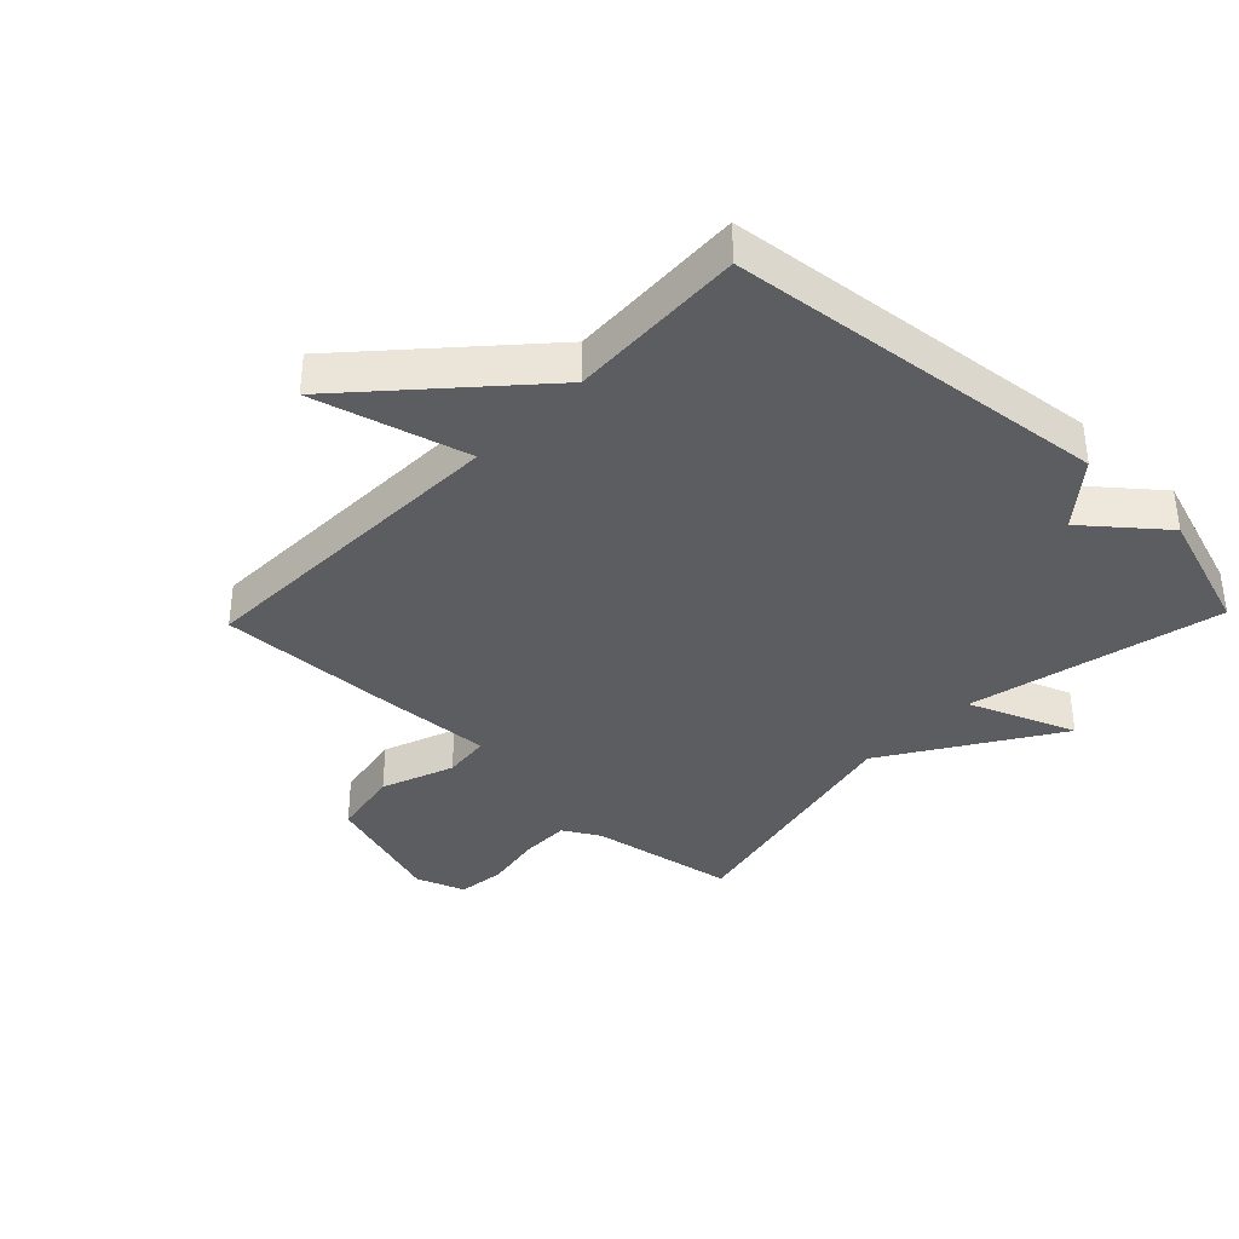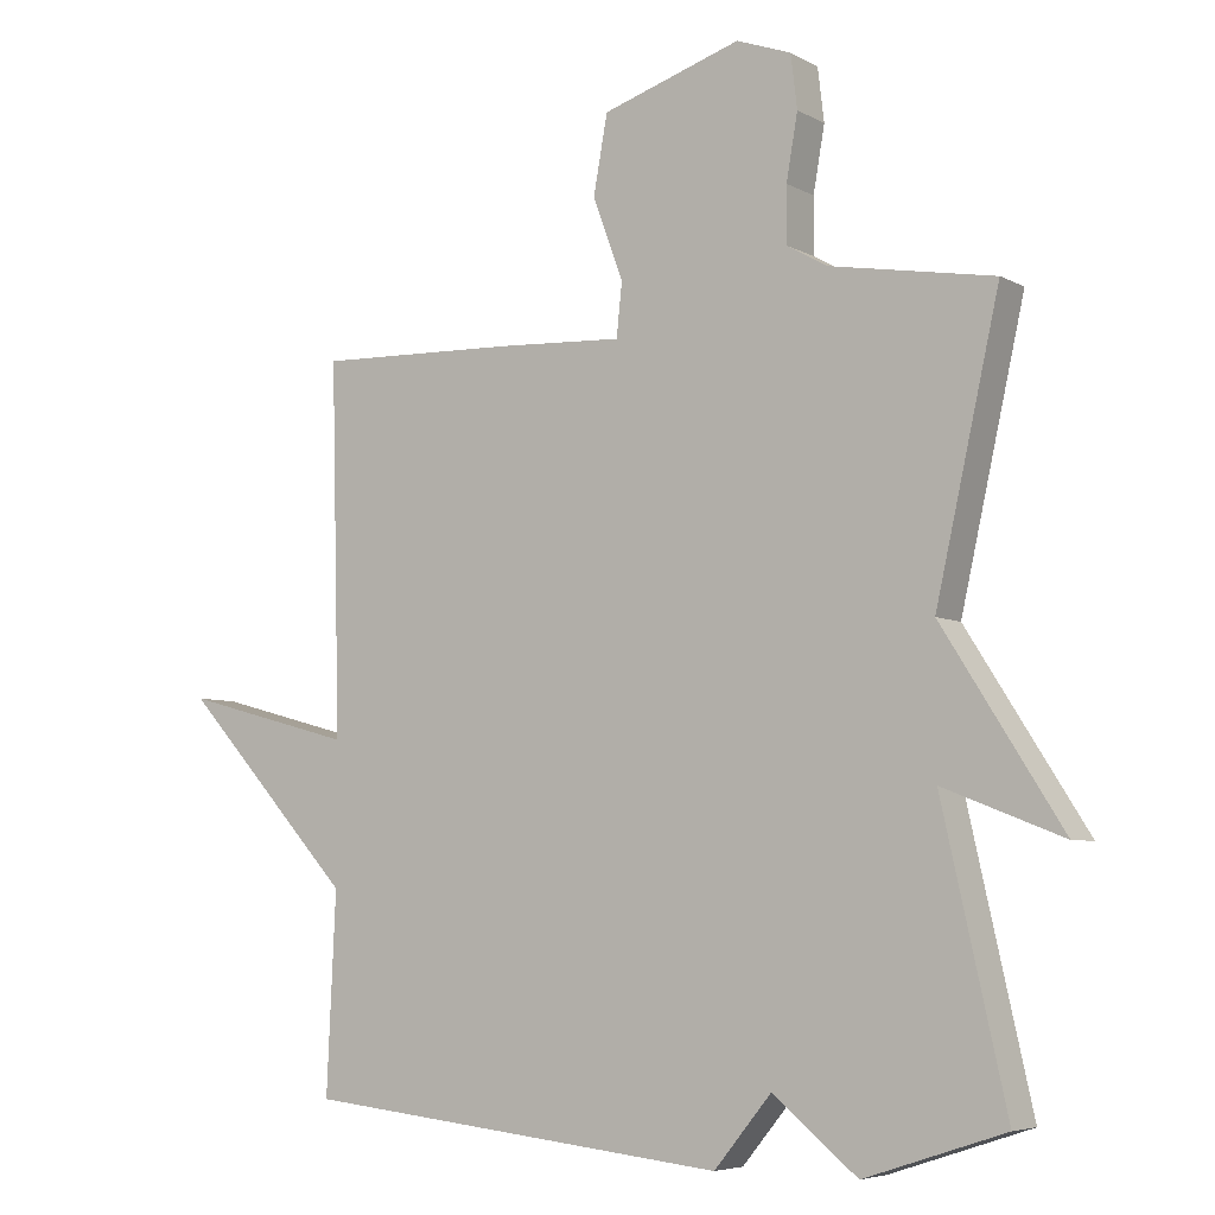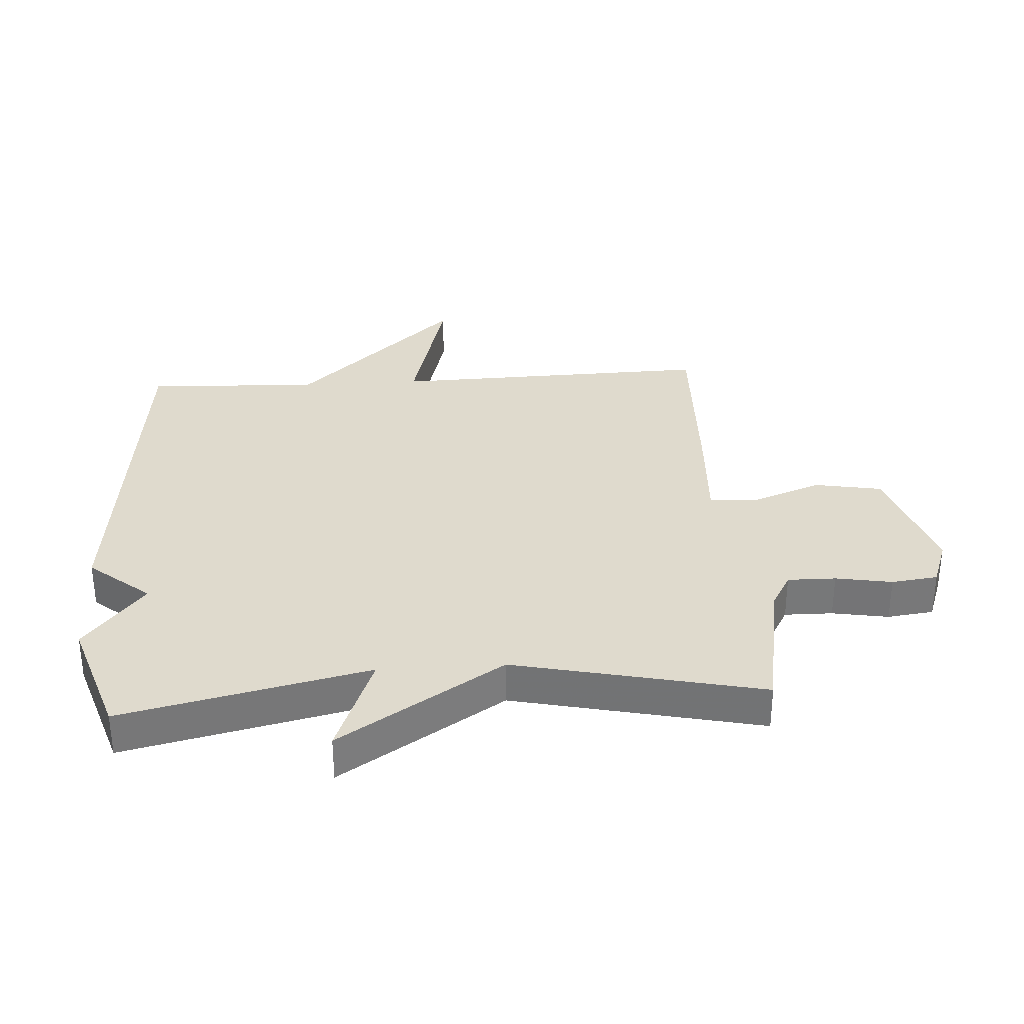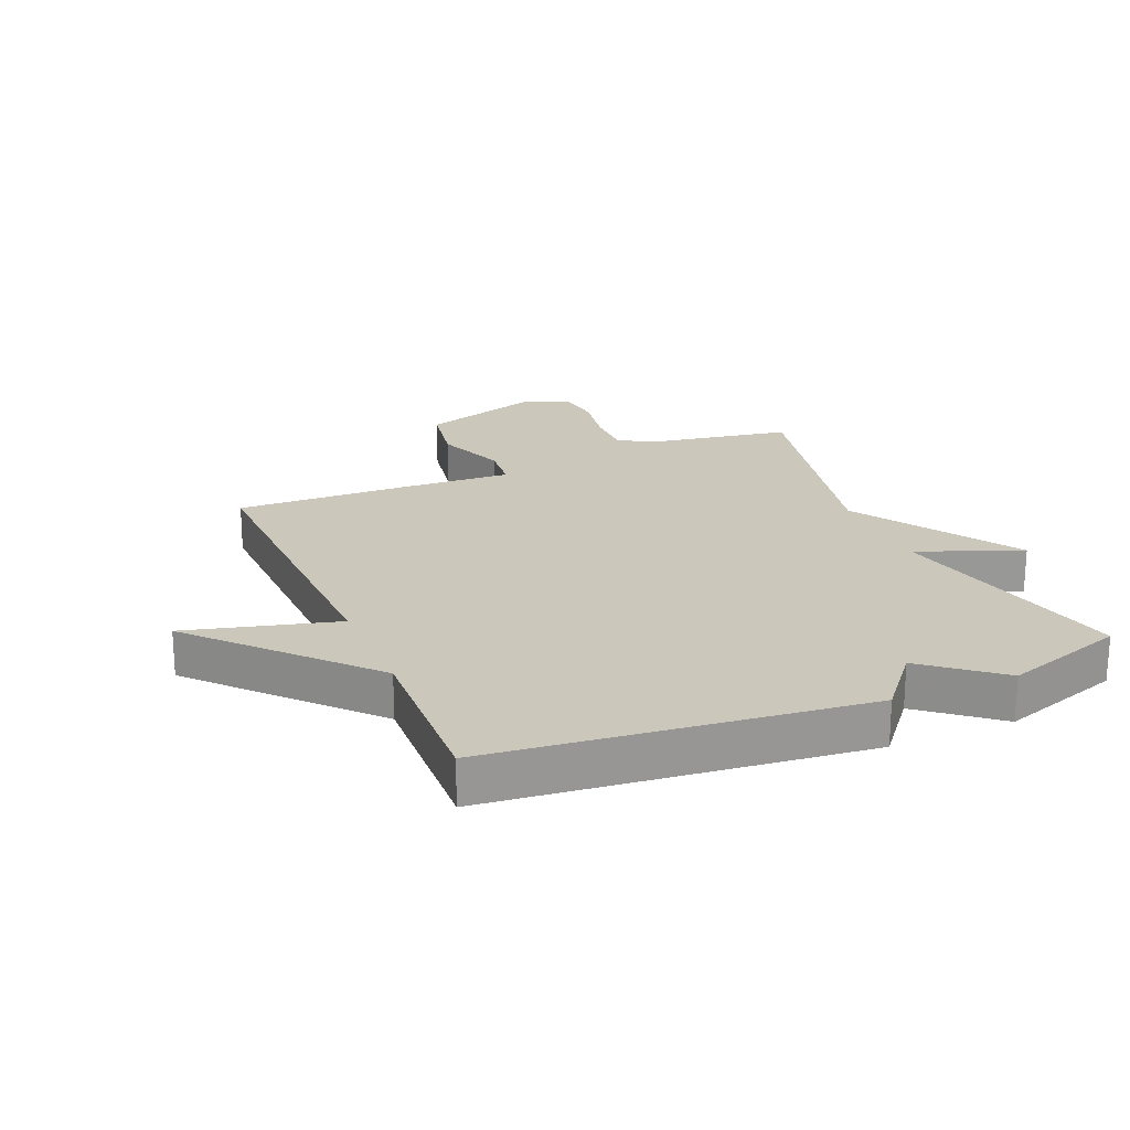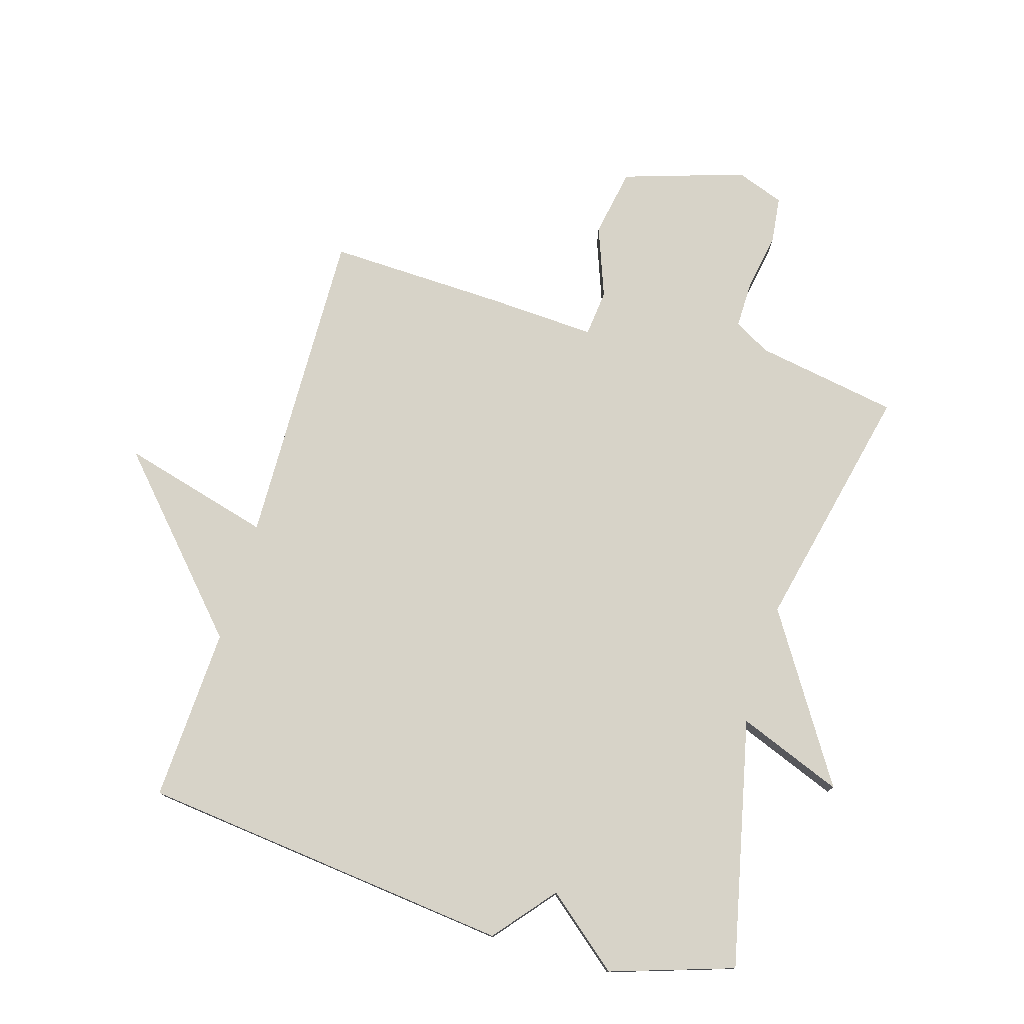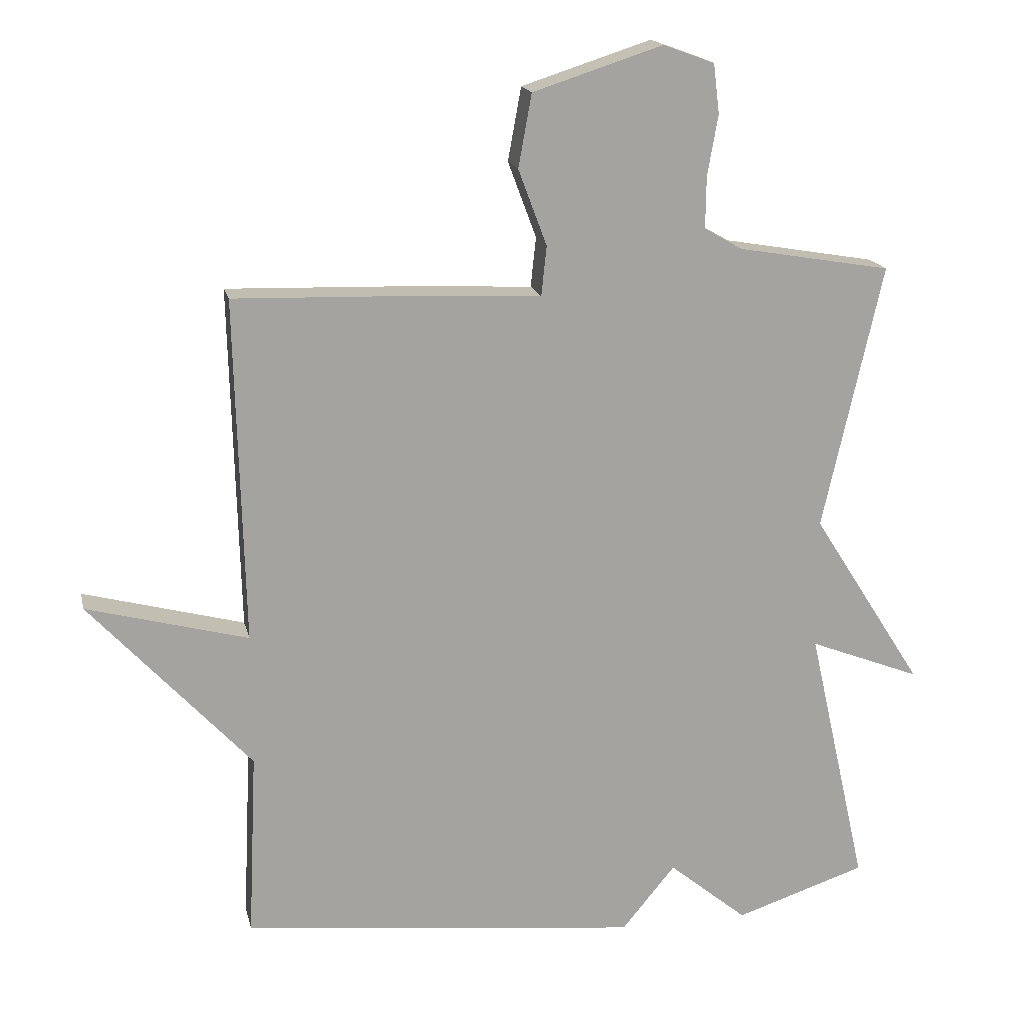
<metadata>
{"format":"obj","ext":"obj","renderer":"f3d","projection":"perspective","resolution":1024,"background":"white","views":[{"elev":-37.0,"azim":136.2,"up":"+Y"},{"elev":-5.8,"azim":-147.2,"up":"+Z"},{"elev":32.9,"azim":-93.7,"up":"+Y"},{"elev":21.7,"azim":156.9,"up":"+Y"},{"elev":76.9,"azim":-163.3,"up":"+Y"},{"elev":17.2,"azim":167.5,"up":"+Z"}]}
</metadata>
<code>
v -0.5 0.07 -0.5
v -0.41 0.07 -0.101
v -0.579 0.07 -0.167
v -0.41 0.07 0.099
v -0.5 0.07 0.5
v -0.269 0.07 0.54
v -0.211 0.07 0.573
v -0.212 0.07 0.651
v -0.228 0.07 0.742
v -0.219 0.07 0.817
v -0.142 0.07 0.845
v 0.054 0.07 0.782
v 0.074 0.07 0.672
v 0.031 0.07 0.557
v 0.039 0.07 0.482
v 0.214 0.07 0.491
v 0.5 0.07 0.5
v 0.487 0.07 -0.02
v 0.73 0.07 0.045
v 0.487 0.07 -0.22
v 0.5 0.07 -0.5
v -0.102 0.07 -0.565
v -0.183 0.07 -0.467
v -0.302 0.07 -0.565
v -0.5 0 -0.5
v -0.41 0 -0.101
v -0.579 0 -0.167
v -0.41 0 0.099
v -0.5 0 0.5
v -0.269 0 0.54
v -0.211 0 0.573
v -0.212 0 0.651
v -0.228 0 0.742
v -0.219 0 0.817
v -0.142 0 0.845
v 0.054 0 0.782
v 0.074 0 0.672
v 0.031 0 0.557
v 0.039 0 0.482
v 0.214 0 0.491
v 0.5 0 0.5
v 0.487 0 -0.02
v 0.73 0 0.045
v 0.487 0 -0.22
v 0.5 0 -0.5
v -0.102 0 -0.565
v -0.183 0 -0.467
v -0.302 0 -0.565
f 23 24 1 2
f 22 23 2
f 21 22 2
f 20 21 2
f 18 19 20
f 18 20 2
f 17 18 2
f 16 17 2
f 15 16 2
f 2 3 4
f 15 2 4
f 14 15 4
f 12 13 14
f 11 12 14
f 10 11 14
f 9 10 14
f 8 9 14
f 7 8 14
f 6 7 14 4
f 4 5 6
f 26 25 48 47
f 26 47 46
f 26 46 45
f 26 45 44
f 44 43 42
f 26 44 42
f 26 42 41
f 26 41 40
f 26 40 39
f 28 27 26
f 28 26 39
f 28 39 38
f 38 37 36
f 38 36 35
f 38 35 34
f 38 34 33
f 38 33 32
f 38 32 31
f 28 38 31 30
f 30 29 28
f 1 25 26 2
f 2 26 27 3
f 3 27 28 4
f 4 28 29 5
f 5 29 30 6
f 6 30 31 7
f 7 31 32 8
f 8 32 33 9
f 9 33 34 10
f 10 34 35 11
f 11 35 36 12
f 12 36 37 13
f 13 37 38 14
f 14 38 39 15
f 15 39 40 16
f 16 40 41 17
f 17 41 42 18
f 18 42 43 19
f 19 43 44 20
f 20 44 45 21
f 21 45 46 22
f 22 46 47 23
f 23 47 48 24
f 24 48 25 1

</code>
